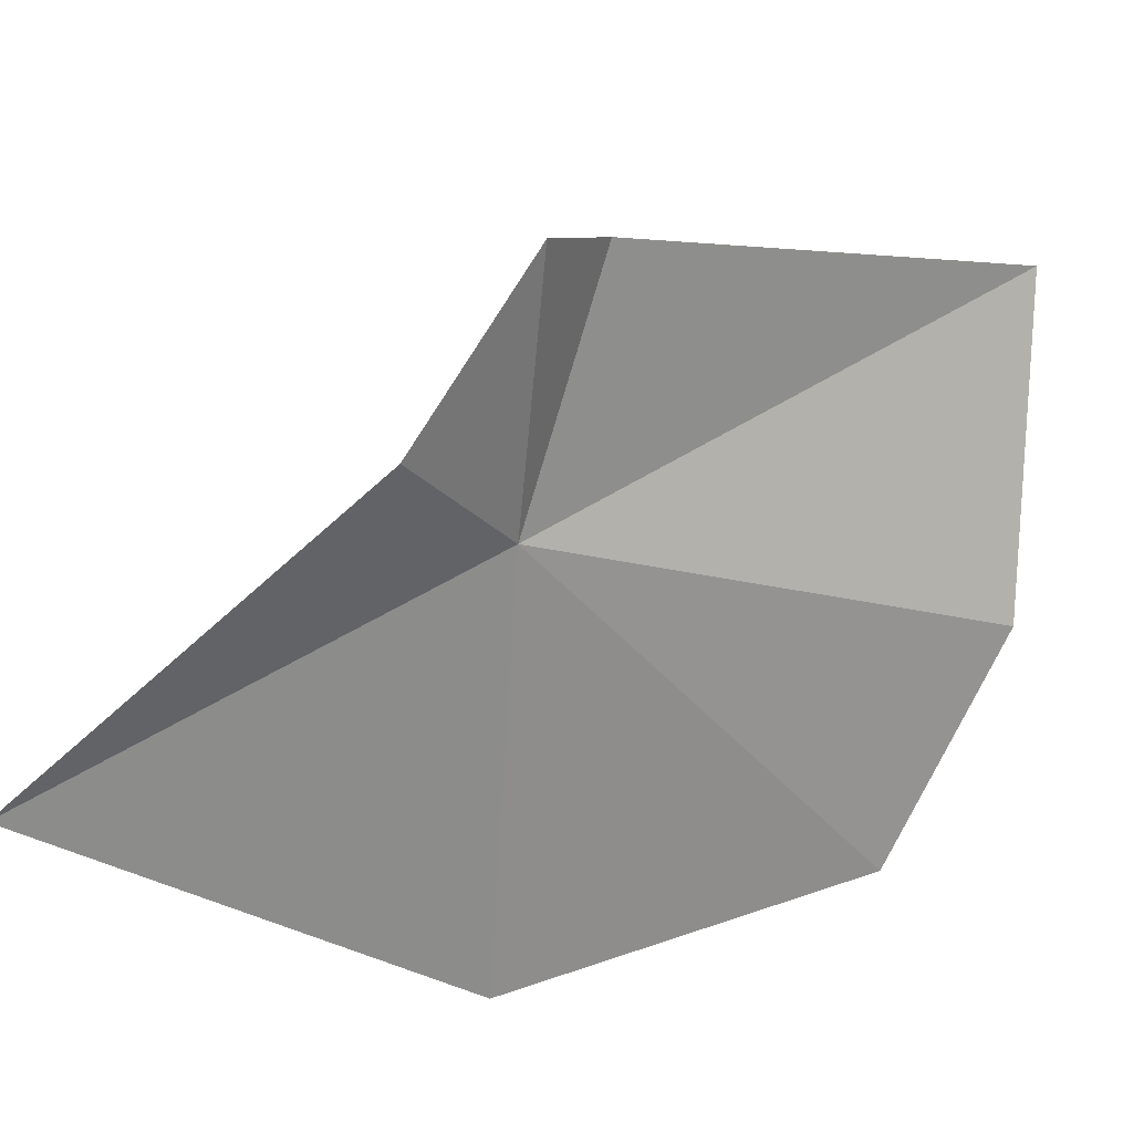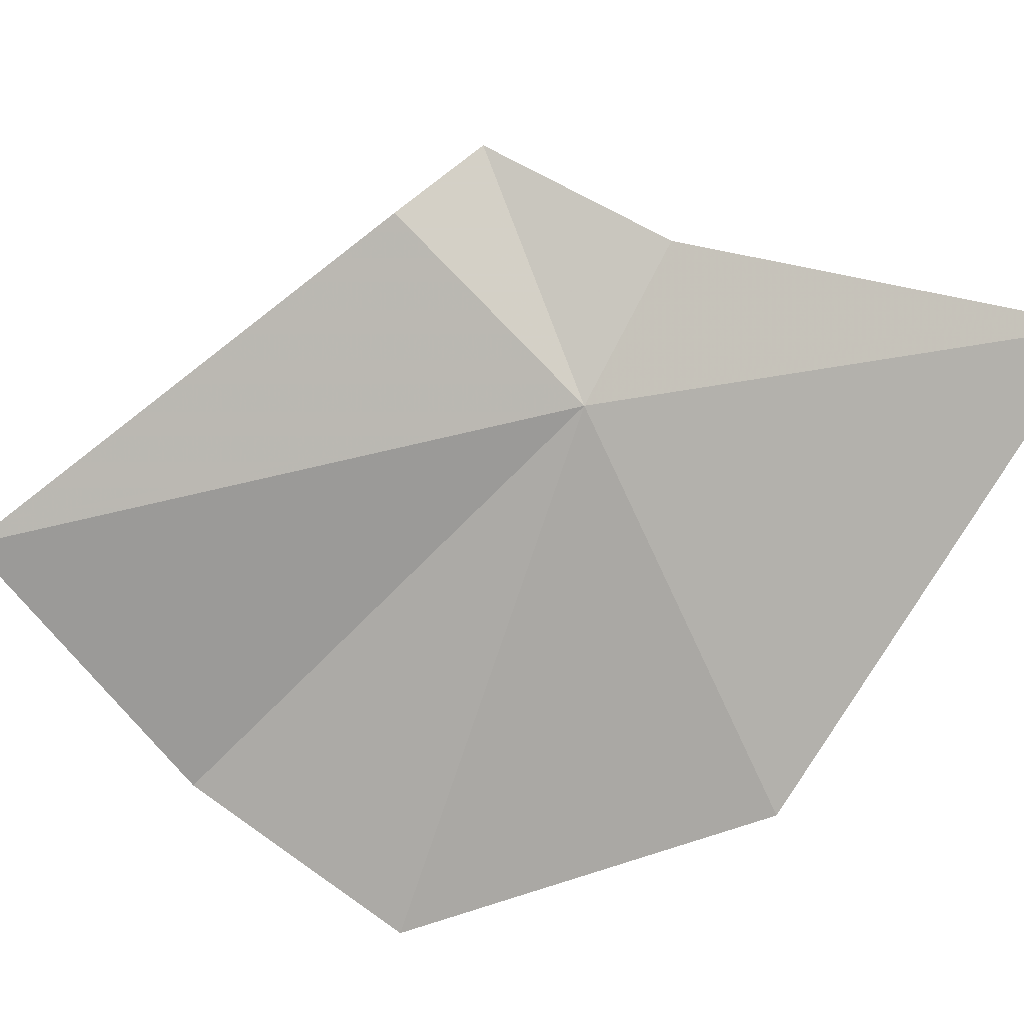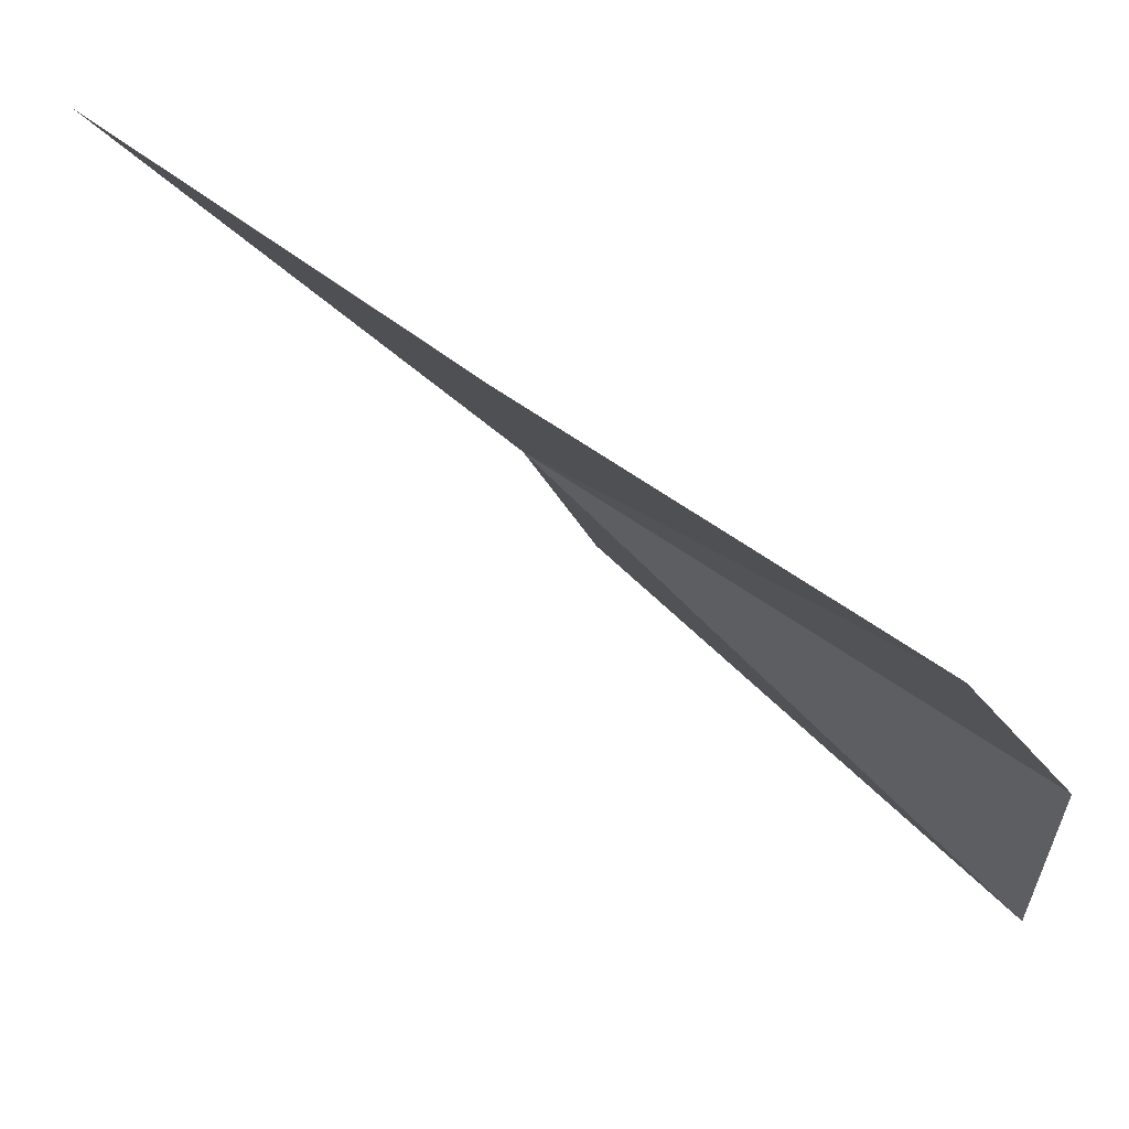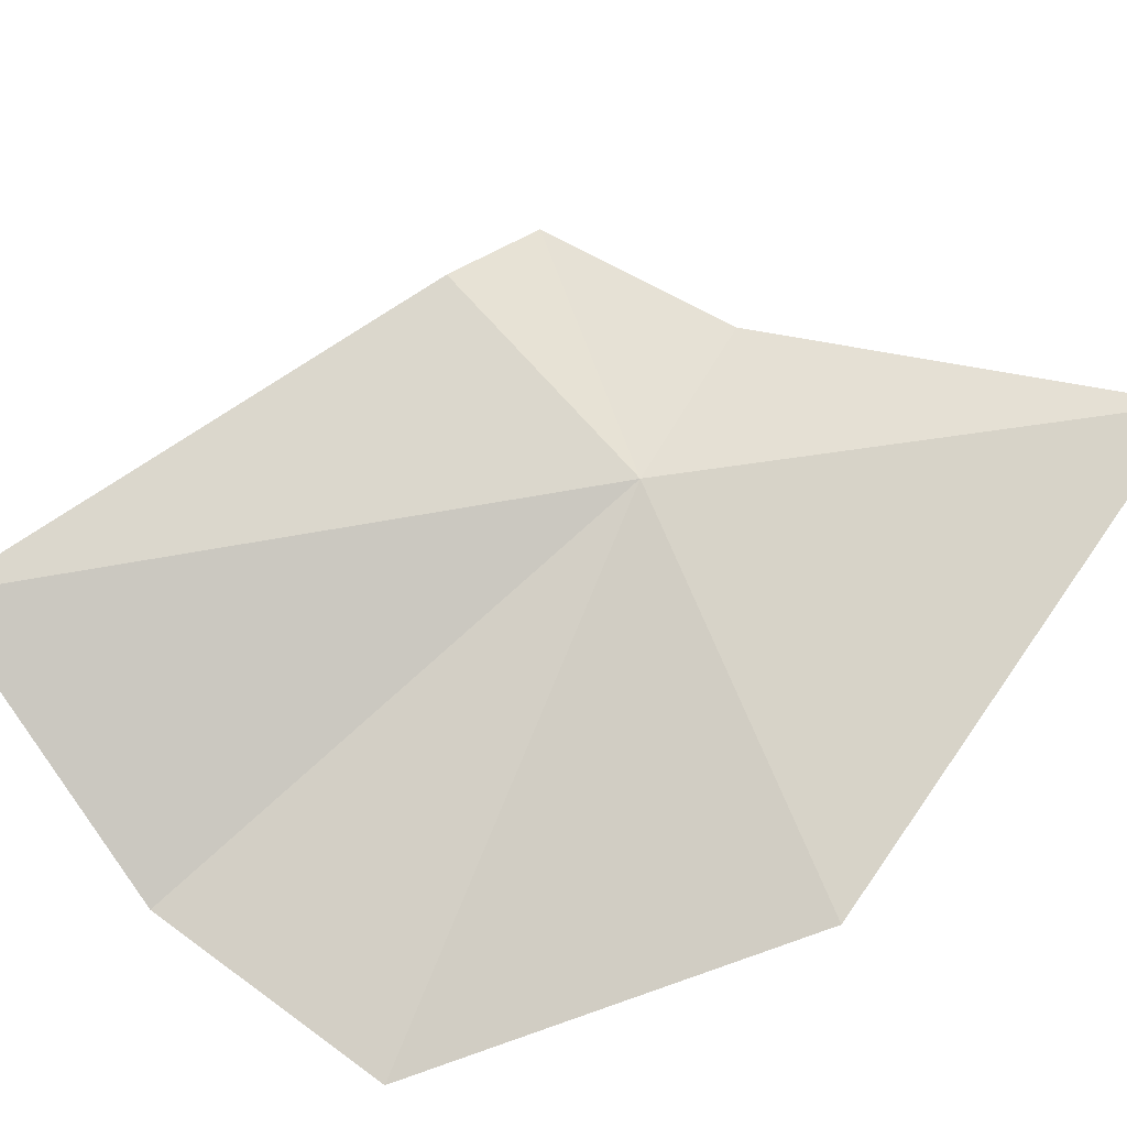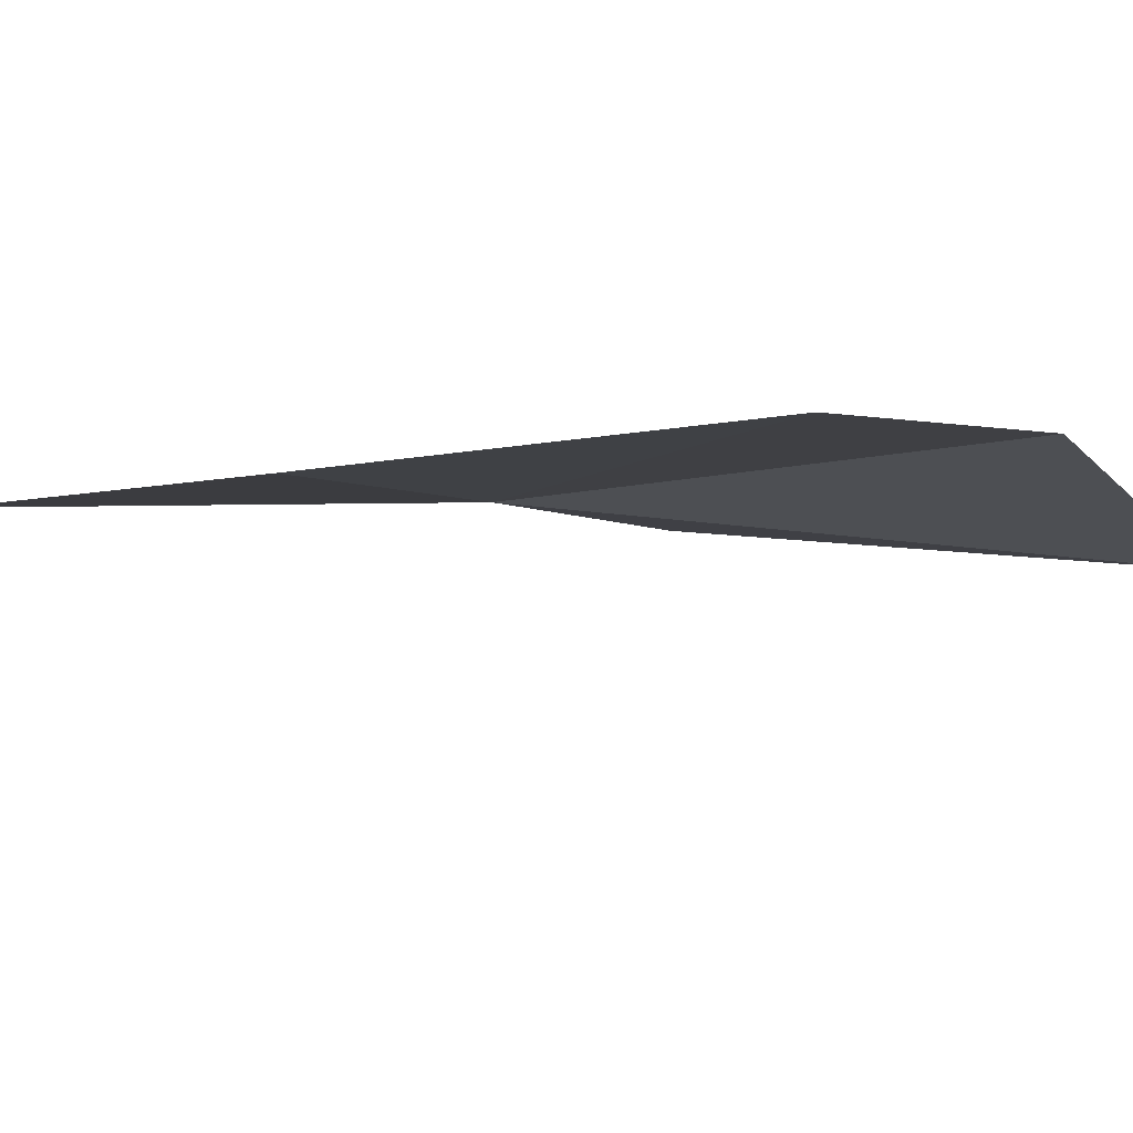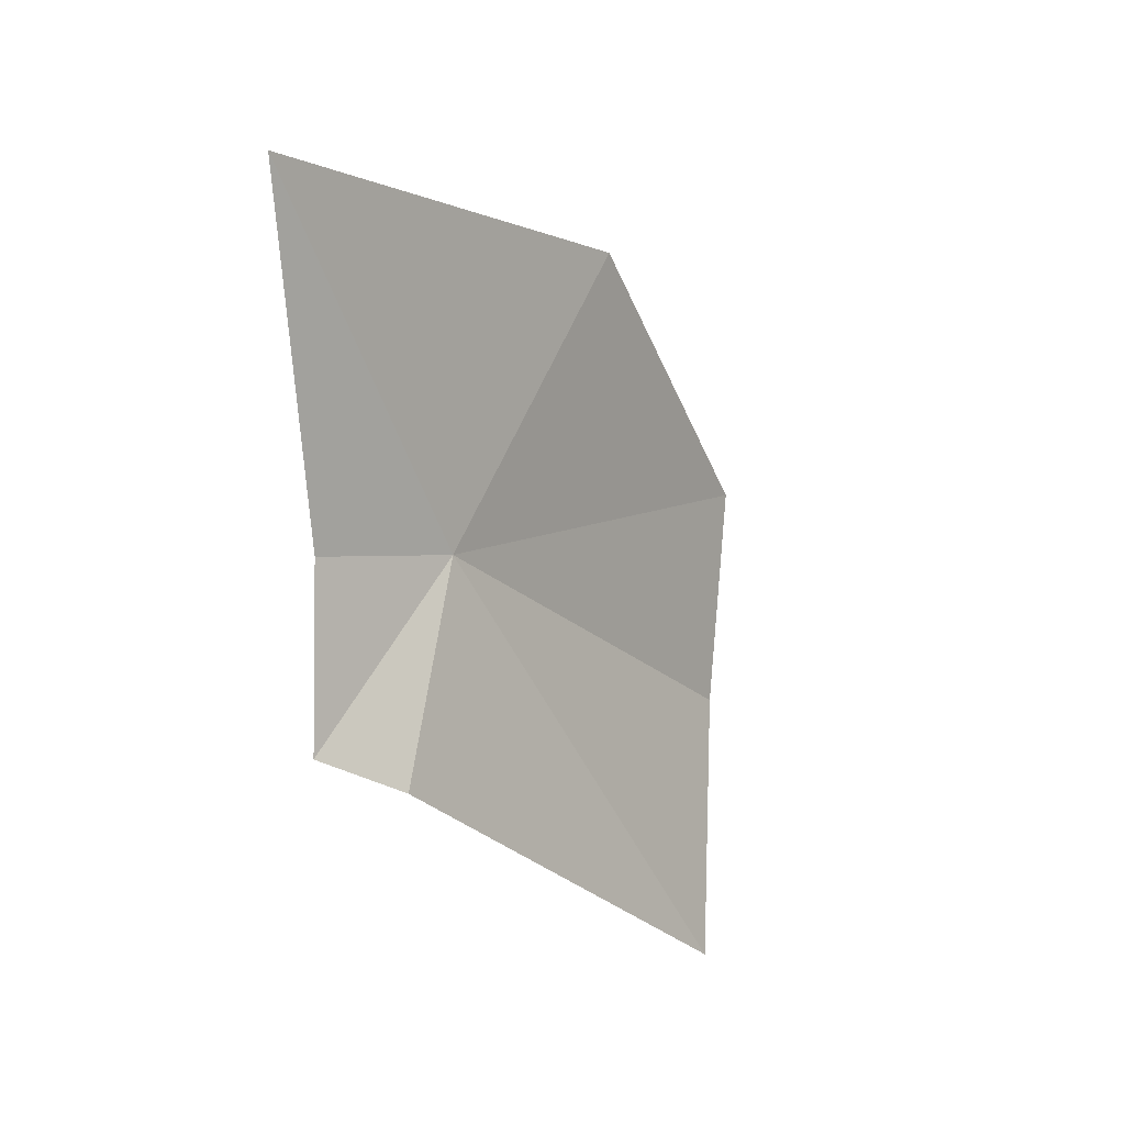
<metadata>
{"format":"obj","ext":"obj","renderer":"f3d","projection":"perspective","resolution":1024,"background":"white","views":[{"elev":53.4,"azim":-97.5,"up":"+Z"},{"elev":-16.6,"azim":134.2,"up":"+Z"},{"elev":-64.6,"azim":-100.2,"up":"+Z"},{"elev":-38.5,"azim":125.9,"up":"+Z"},{"elev":-69.9,"azim":-59.8,"up":"+Z"},{"elev":52.8,"azim":52.2,"up":"+Y"}]}
</metadata>
<code>
v -7.131 -32.81 90.22
v -7.419 -31.75 91.95
v -9.776 -27.9 90.58
v -9.511 -32.18 85.9
v -7.973 -36.54 84.88
v -5.979 -33.24 93.1
v -5.285 -33.93 92.28
v -3.303 -38.78 89.04
v -6.176 -38.19 86.58
f 1 2 3
f 1 3 4
f 1 4 5
f 1 7 6
f 1 6 2
f 1 8 7
f 1 9 8
f 1 5 9

</code>
